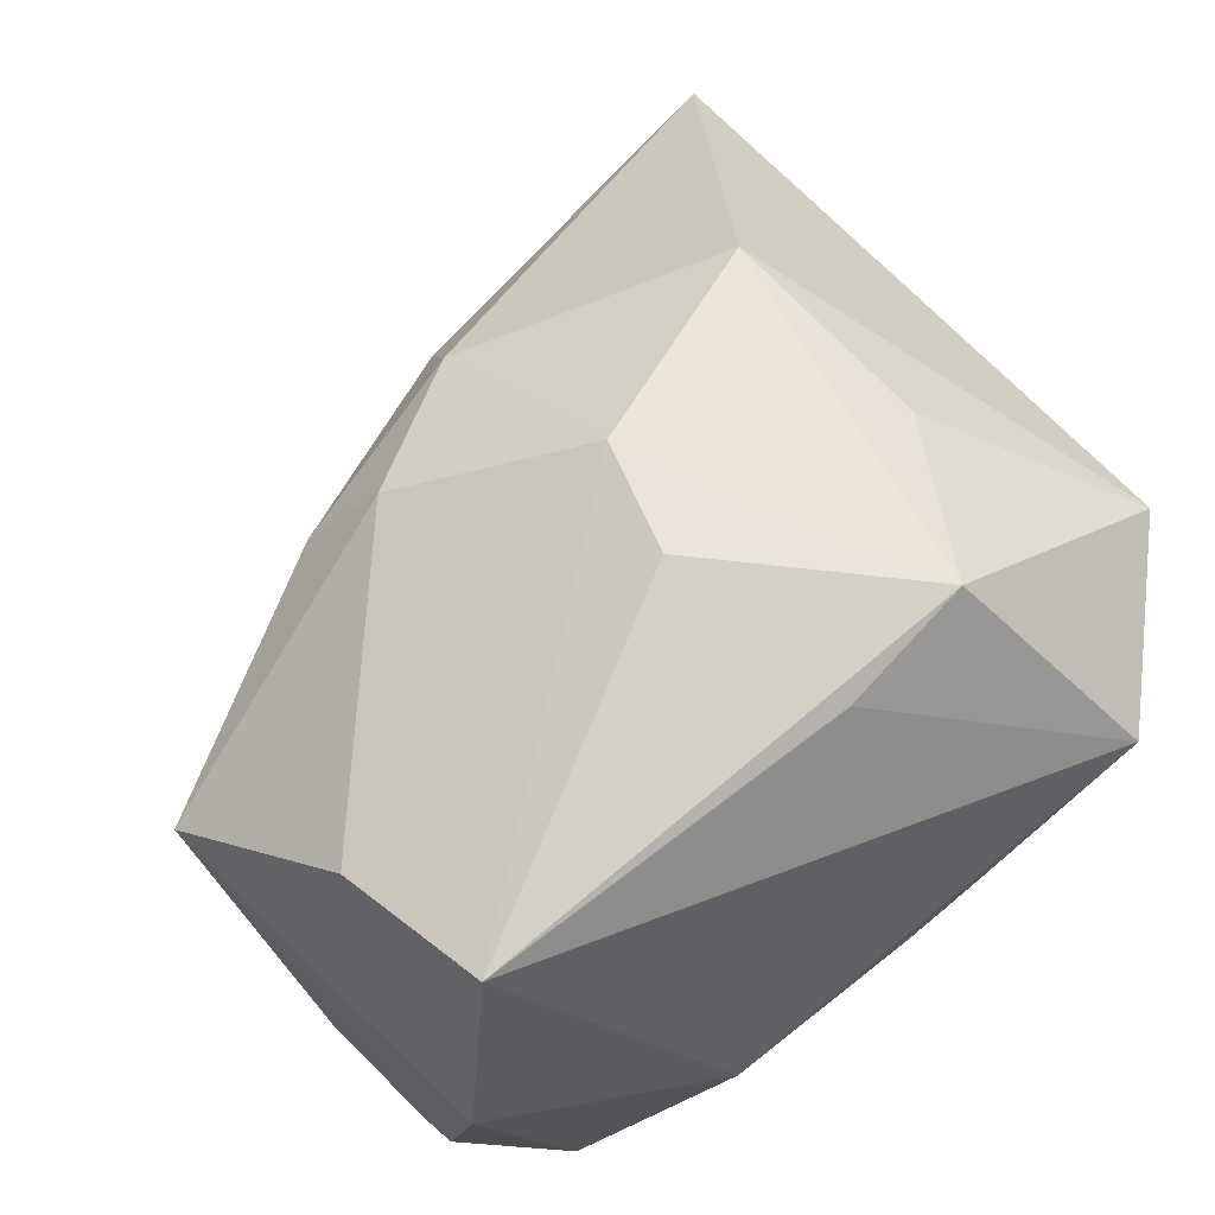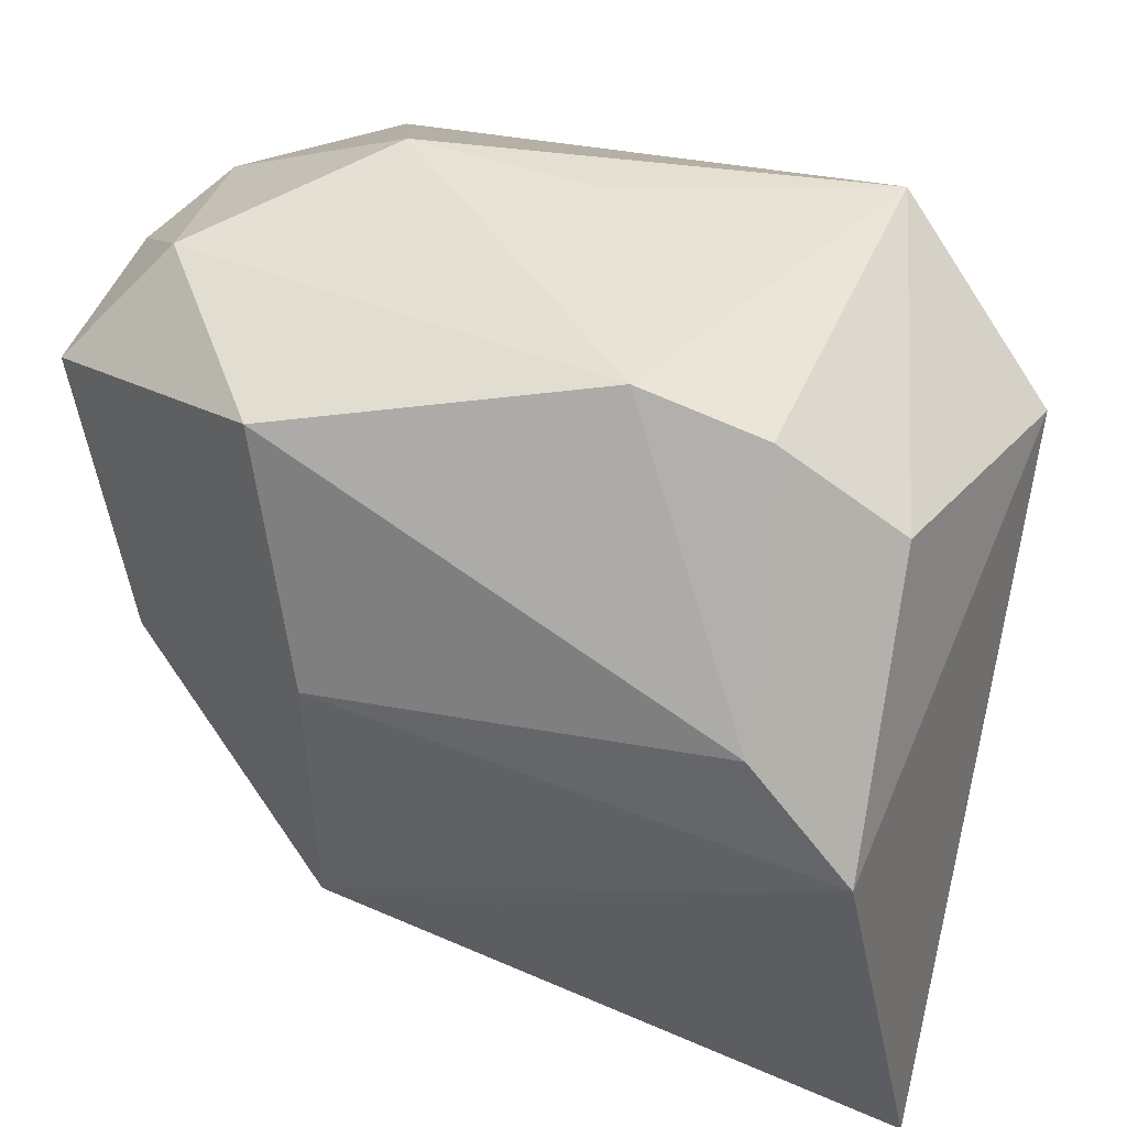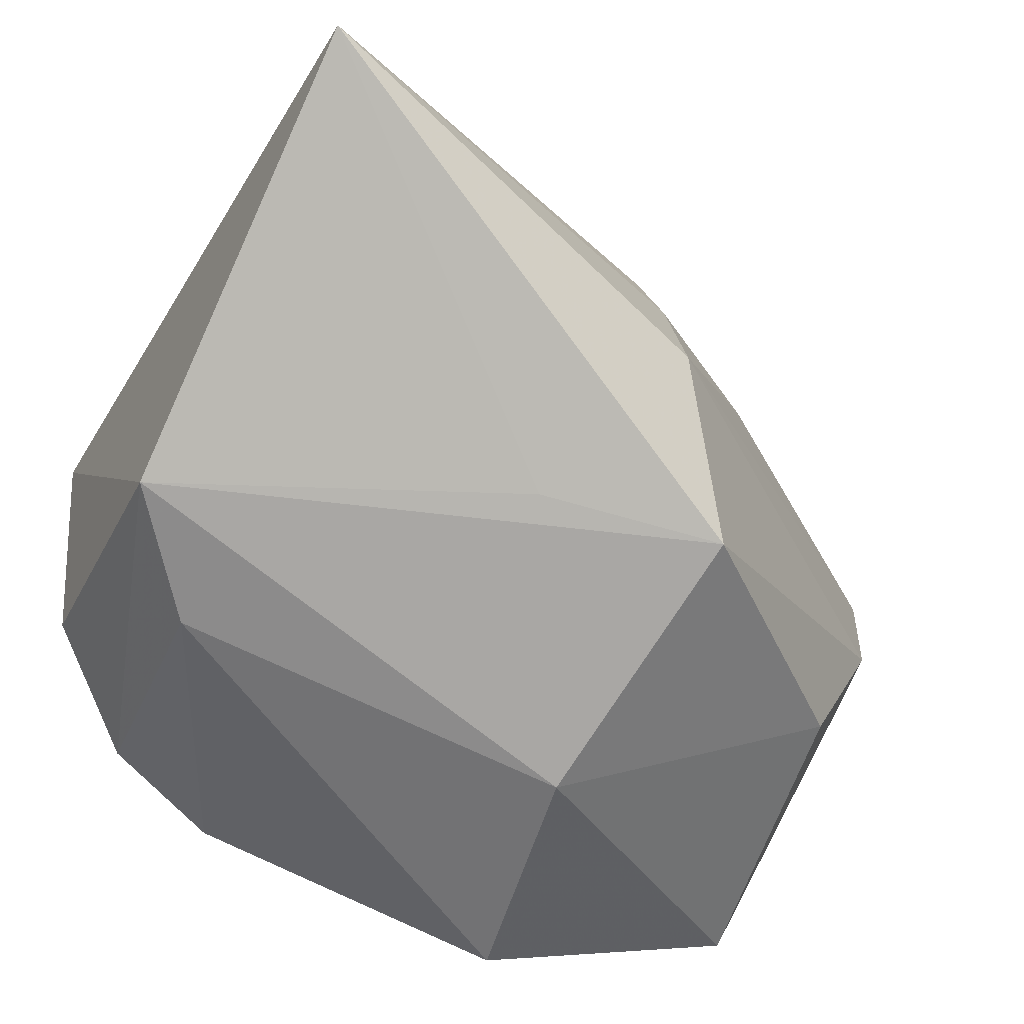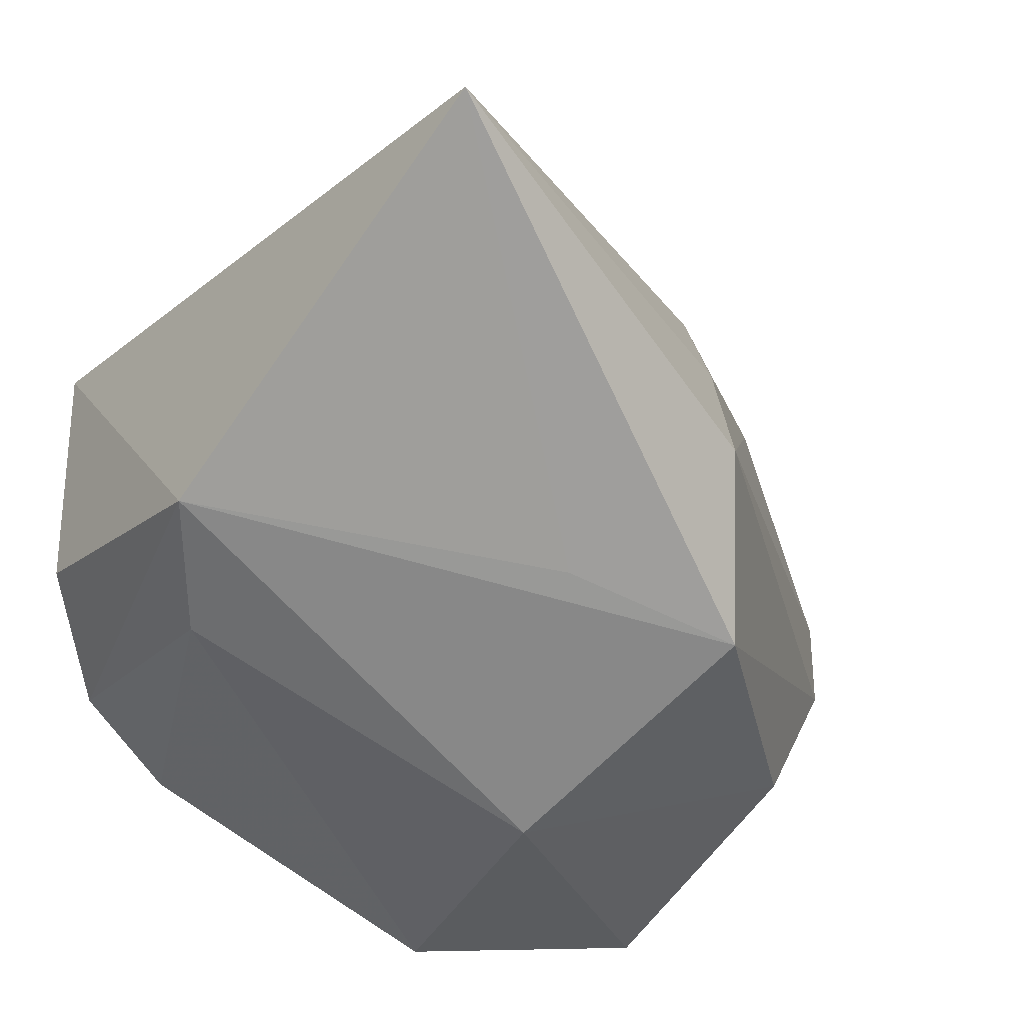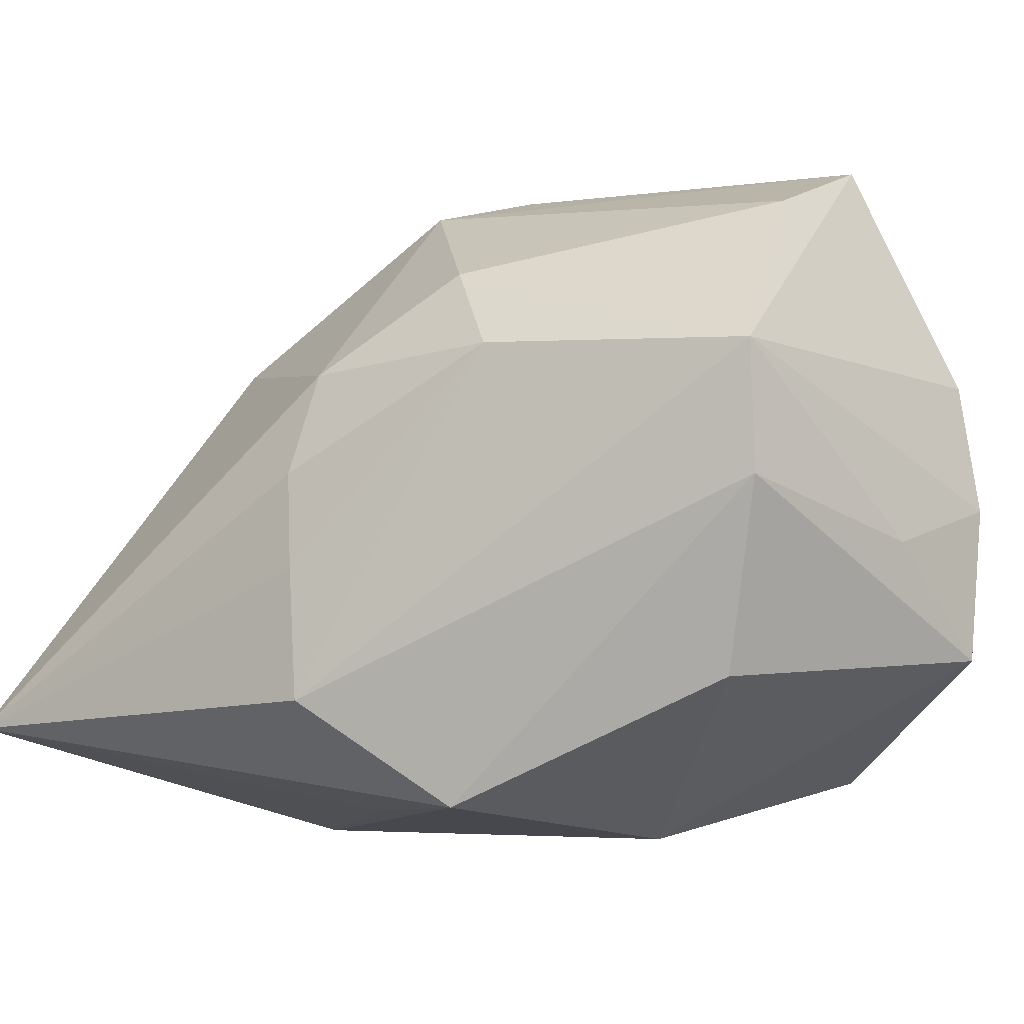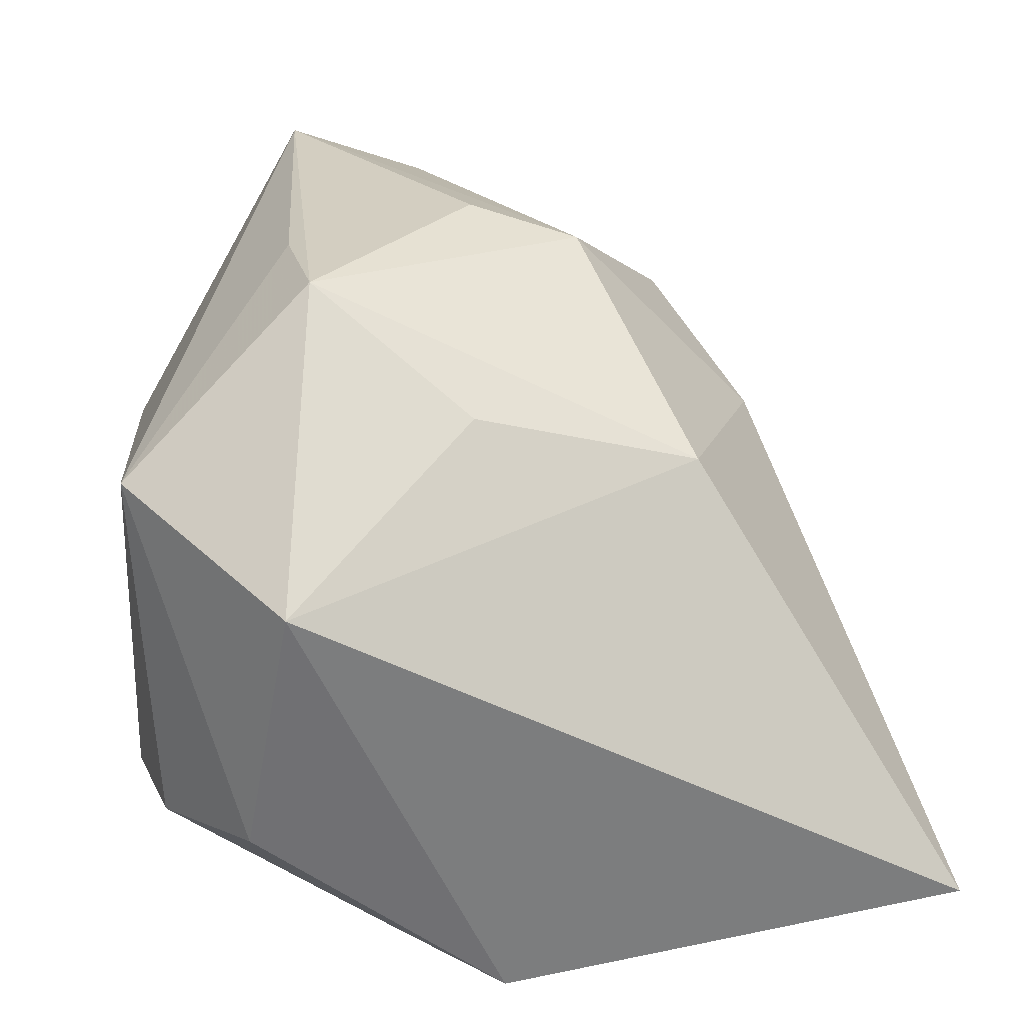
<metadata>
{"format":"obj","ext":"obj","renderer":"f3d","projection":"perspective","resolution":1024,"background":"white","views":[{"elev":79.5,"azim":142.0,"up":"+Z"},{"elev":41.1,"azim":-160.2,"up":"+Y"},{"elev":-68.8,"azim":-31.0,"up":"+Z"},{"elev":-57.8,"azim":-42.7,"up":"+Z"},{"elev":-6.4,"azim":50.9,"up":"+Z"},{"elev":23.1,"azim":-94.5,"up":"+Z"}]}
</metadata>
<code>
v 0.01306 0.01837 -0.01776
v -0.001843 -0.008598 0.02342
v 0.0138 -0.01695 0.01113
v 0.02659 0.01544 0.009705
v -6.385e-05 -0.001457 0.02537
v -0.02721 0.01156 0.007323
v -0.01735 0.005364 -0.02088
v 0.02305 0.02019 -0.005576
v -0.01669 -0.01505 0.01289
v 0.02993 -0.008299 0.01024
v 0.02132 0.01054 0.02537
v -0.002047 -0.01349 -0.01964
v 0.0293 0.01306 -0.009534
v 0.0254 -0.006037 -0.01096
v -0.02727 -0.03147 -0.01371
v -0.0165 0.02189 0.01228
v -0.01554 0.02042 -0.01195
v 0.0004134 -0.02331 0.003211
v 0.001722 -0.02398 -0.003406
v -0.003035 0.01093 0.02371
v 0.02377 0.001073 0.02154
v -9.313e-05 0.02259 0.005105
v 0.02854 0.01516 0.0008794
v -0.01185 0.009532 0.02385
v -0.0241 -0.00199 -0.02147
v 0.002823 -0.02423 -0.01229
v 0.000729 -0.02104 0.01019
v 0.01291 0.02259 0.006143
v 0.009241 -0.01542 0.01663
v 0.02972 -0.007793 0.001608
v -0.01761 -0.0005649 0.01642
v 0.03004 0.005477 -0.001952
v 0.009085 0.002753 -0.02169
v -0.007516 0.02259 -0.01236
v -0.02316 0.01454 -0.01031
v 0.009835 -0.01654 -0.01936
f 15 6 25
f 9 6 15
f 2 9 27
f 27 9 15
f 15 25 12
f 1 33 7
f 33 25 7
f 25 17 7
f 24 9 2
f 21 11 2
f 10 11 21
f 2 27 29
f 29 21 2
f 10 21 29
f 18 27 15
f 30 10 26
f 35 25 6
f 35 17 25
f 6 9 31
f 31 24 6
f 9 24 31
f 2 11 5
f 5 24 2
f 11 24 5
f 6 24 16
f 16 35 6
f 17 35 16
f 4 11 10
f 10 23 4
f 8 4 23
f 19 15 26
f 19 18 15
f 3 29 27
f 27 18 3
f 10 29 3
f 18 19 3
f 26 10 3
f 3 19 26
f 36 30 26
f 14 30 36
f 33 14 36
f 26 15 36
f 15 12 36
f 36 25 33
f 36 12 25
f 13 30 14
f 13 8 23
f 1 8 13
f 13 33 1
f 13 14 33
f 20 24 11
f 11 16 20
f 20 16 24
f 28 16 11
f 11 4 28
f 4 8 28
f 30 13 32
f 10 30 32
f 32 13 23
f 32 23 10
f 16 28 22
f 34 28 8
f 34 8 1
f 34 22 28
f 1 7 34
f 34 7 17
f 17 16 34
f 16 22 34

</code>
